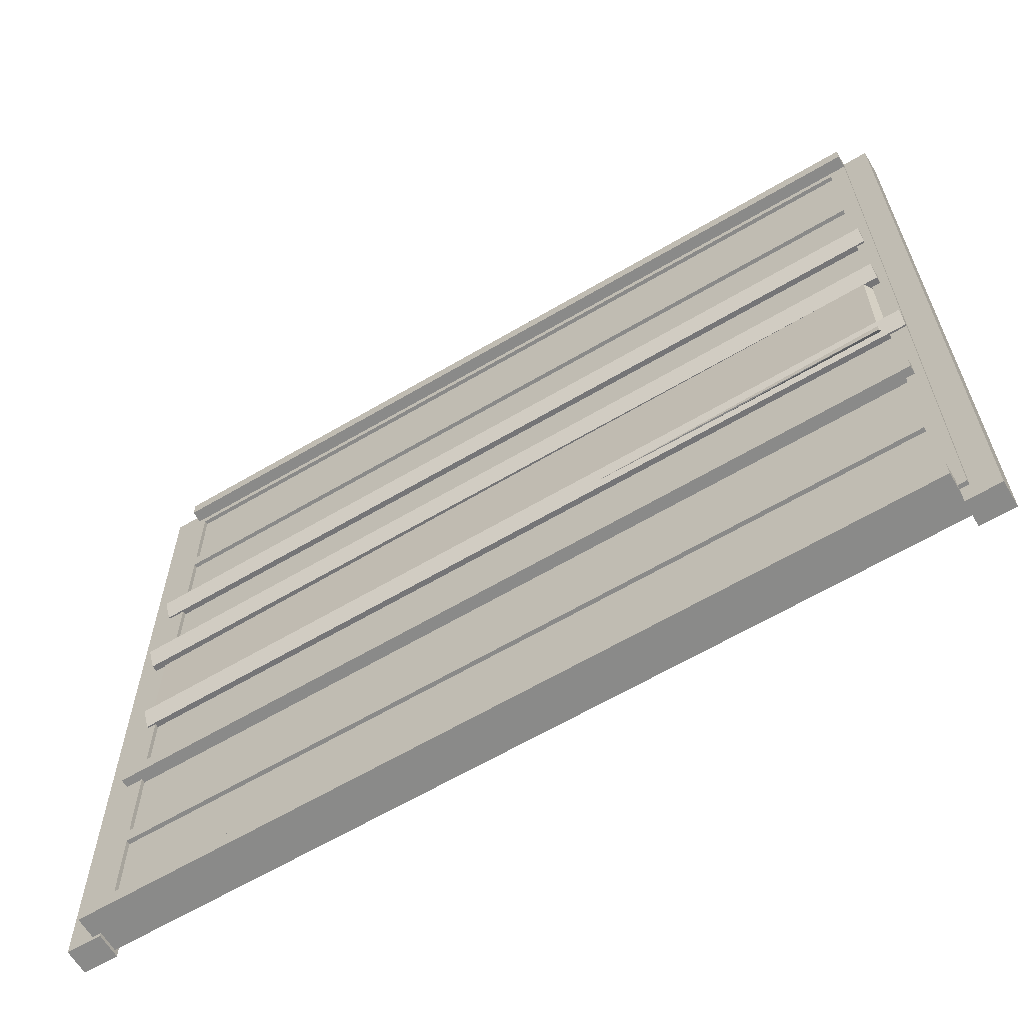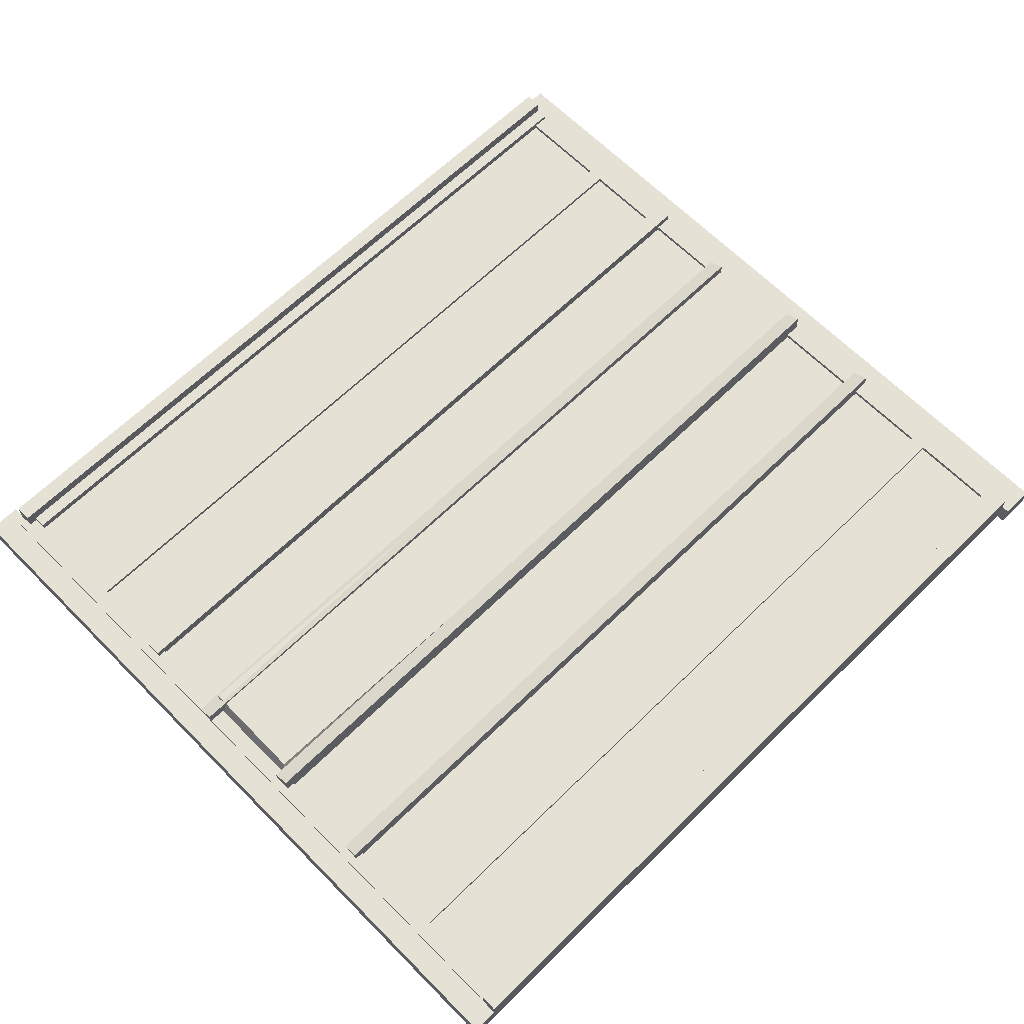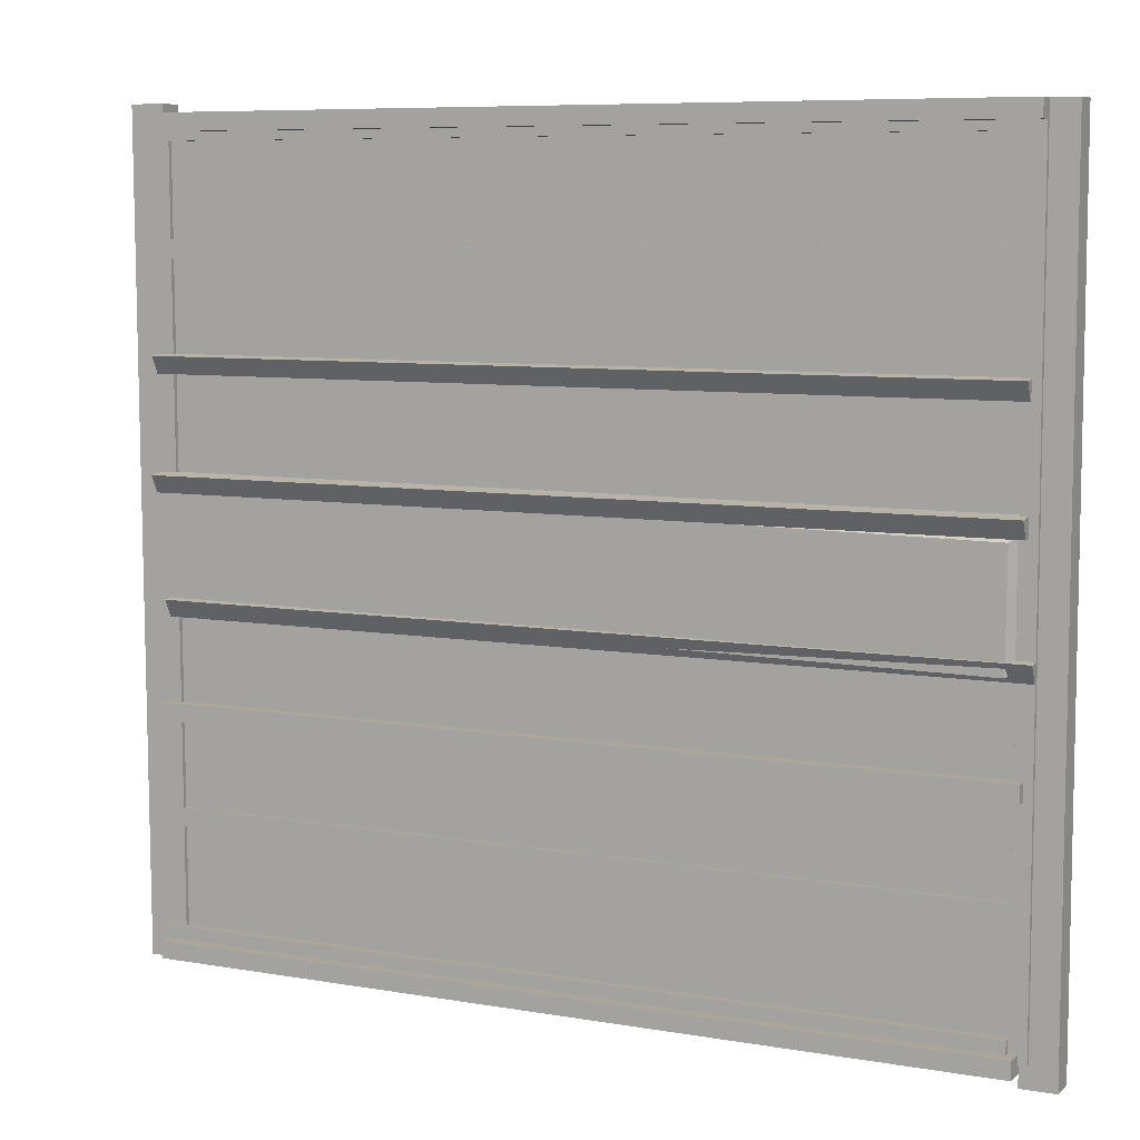
<metadata>
{"format":"obj","ext":"obj","renderer":"f3d","projection":"perspective","resolution":1024,"background":"white","views":[{"elev":-63.5,"azim":-149.7,"up":"+Z"},{"elev":65.3,"azim":-44.6,"up":"+Y"},{"elev":7.8,"azim":-154.6,"up":"+Z"}]}
</metadata>
<code>
v 0.5818 0.4756 -2.268
v -0.1061 0.4812 -2.267
v -0.1061 0.4884 -2.267
v 0.5819 0.4828 -2.268
v -0.106 0.4888 -2.173
v -0.1061 0.4816 -2.173
v 0.5819 0.476 -2.173
v 0.5819 0.4832 -2.174
v -0.1061 0.4884 -2.267
v -0.106 0.4888 -2.173
v 0.5819 0.4832 -2.174
v 0.5819 0.4828 -2.268
v 0.5819 0.476 -2.173
v -0.1061 0.4816 -2.173
v -0.1061 0.4812 -2.267
v 0.5818 0.4756 -2.268
v 0.5819 0.4832 -2.174
v 0.5819 0.476 -2.173
v 0.5818 0.4756 -2.268
v 0.5819 0.4828 -2.268
v -0.1061 0.4812 -2.267
v -0.1061 0.4816 -2.173
v -0.106 0.4888 -2.173
v -0.1061 0.4884 -2.267
v 0.5821 0.4772 -1.898
v -0.1059 0.4828 -1.898
v -0.1059 0.49 -1.898
v 0.5821 0.4844 -1.898
v -0.1058 0.4904 -1.804
v -0.1059 0.4832 -1.804
v 0.5821 0.4776 -1.804
v 0.5822 0.4849 -1.804
v -0.1059 0.49 -1.898
v -0.1058 0.4904 -1.804
v 0.5822 0.4849 -1.804
v 0.5821 0.4844 -1.898
v 0.5821 0.4776 -1.804
v -0.1059 0.4832 -1.804
v -0.1059 0.4828 -1.898
v 0.5821 0.4772 -1.898
v 0.5822 0.4849 -1.804
v 0.5821 0.4776 -1.804
v 0.5821 0.4772 -1.898
v 0.5821 0.4844 -1.898
v -0.1059 0.4828 -1.898
v -0.1059 0.4832 -1.804
v -0.1058 0.4904 -1.804
v -0.1059 0.49 -1.898
v 0.5818 0.4687 -2.181
v -0.1062 0.4743 -2.18
v -0.106 0.4888 -2.18
v 0.5819 0.4832 -2.181
v -0.106 0.4892 -2.086
v -0.106 0.482 -2.086
v 0.5819 0.4764 -2.087
v 0.582 0.4836 -2.087
v -0.106 0.4888 -2.18
v -0.106 0.4892 -2.086
v 0.582 0.4836 -2.087
v 0.5819 0.4832 -2.181
v 0.5819 0.4764 -2.087
v -0.106 0.482 -2.086
v -0.1062 0.4743 -2.18
v 0.5818 0.4687 -2.181
v 0.582 0.4836 -2.087
v 0.5819 0.4764 -2.087
v 0.5818 0.4687 -2.181
v 0.5819 0.4832 -2.181
v -0.1062 0.4743 -2.18
v -0.106 0.482 -2.086
v -0.106 0.4892 -2.086
v -0.106 0.4888 -2.18
v 0.5818 0.4752 -2.362
v -0.1062 0.4808 -2.361
v -0.1061 0.488 -2.361
v 0.5818 0.4824 -2.362
v -0.1061 0.4884 -2.267
v -0.1061 0.4812 -2.267
v 0.5818 0.4756 -2.268
v 0.5819 0.4828 -2.268
v -0.1061 0.488 -2.361
v -0.1061 0.4884 -2.267
v 0.5819 0.4828 -2.268
v 0.5818 0.4824 -2.362
v 0.5818 0.4756 -2.268
v -0.1061 0.4812 -2.267
v -0.1062 0.4808 -2.361
v 0.5818 0.4752 -2.362
v 0.5819 0.4828 -2.268
v 0.5818 0.4756 -2.268
v 0.5818 0.4752 -2.362
v 0.5818 0.4824 -2.362
v -0.1062 0.4808 -2.361
v -0.1061 0.4812 -2.267
v -0.1061 0.4884 -2.267
v -0.1061 0.488 -2.361
v 0.5821 0.4776 -1.811
v -0.1059 0.4832 -1.811
v -0.1058 0.4904 -1.811
v 0.5822 0.4848 -1.811
v -0.1057 0.4908 -1.717
v -0.1058 0.4836 -1.717
v 0.5822 0.478 -1.717
v 0.5822 0.4852 -1.717
v -0.1058 0.4904 -1.811
v -0.1057 0.4908 -1.717
v 0.5822 0.4852 -1.717
v 0.5822 0.4848 -1.811
v 0.5822 0.478 -1.717
v -0.1058 0.4836 -1.717
v -0.1059 0.4832 -1.811
v 0.5821 0.4776 -1.811
v 0.5822 0.4852 -1.717
v 0.5822 0.478 -1.717
v 0.5821 0.4776 -1.811
v 0.5822 0.4848 -1.811
v -0.1059 0.4832 -1.811
v -0.1058 0.4836 -1.717
v -0.1057 0.4908 -1.717
v -0.1058 0.4904 -1.811
v 0.582 0.4768 -1.992
v -0.106 0.4824 -1.992
v -0.1059 0.4896 -1.992
v 0.5821 0.484 -1.992
v -0.1059 0.49 -1.898
v -0.1059 0.4828 -1.898
v 0.5821 0.4772 -1.898
v 0.5821 0.4844 -1.898
v -0.1059 0.4896 -1.992
v -0.1059 0.49 -1.898
v 0.5821 0.4844 -1.898
v 0.5821 0.484 -1.992
v 0.5821 0.4772 -1.898
v -0.1059 0.4828 -1.898
v -0.106 0.4824 -1.992
v 0.582 0.4768 -1.992
v 0.5821 0.4844 -1.898
v 0.5821 0.4772 -1.898
v 0.582 0.4768 -1.992
v 0.5821 0.484 -1.992
v -0.106 0.4824 -1.992
v -0.1059 0.4828 -1.898
v -0.1059 0.49 -1.898
v -0.1059 0.4896 -1.992
v 0.5874 0.4805 -2.091
v -0.1003 0.4994 -2.096
v 0.5875 0.4878 -2.091
v -0.1011 0.5 -2.002
v 0.5867 0.4812 -1.997
v 0.5868 0.4884 -1.997
v -0.1003 0.4994 -2.096
v -0.1011 0.5 -2.002
v 0.5868 0.4884 -1.997
v 0.5875 0.4878 -2.091
v 0.5867 0.4812 -1.997
v -0.1085 0.4856 -1.995
v -0.1077 0.485 -2.089
v 0.5874 0.4805 -2.091
v 0.5868 0.4884 -1.997
v 0.5867 0.4812 -1.997
v 0.5874 0.4805 -2.091
v 0.5875 0.4878 -2.091
v -0.1077 0.485 -2.089
v -0.1085 0.4856 -1.995
v -0.1011 0.5 -2.002
v -0.1003 0.4994 -2.096
v 0.5874 0.4805 -2.091
v -0.1077 0.485 -2.089
v -0.1003 0.4994 -2.096
v -0.1011 0.5 -2.002
v -0.1085 0.4856 -1.995
v 0.5867 0.4812 -1.997
v -0.1134 0.4707 -2.184
v -0.1132 0.4997 -2.184
v 0.5965 0.4939 -2.184
v 0.5963 0.465 -2.184
v 0.5965 0.494 -2.17
v -0.1132 0.4998 -2.17
v -0.1134 0.4708 -2.169
v 0.5963 0.465 -2.17
v 0.5965 0.4939 -2.184
v 0.5965 0.494 -2.17
v 0.5963 0.465 -2.17
v 0.5963 0.465 -2.184
v -0.1134 0.4708 -2.169
v -0.1132 0.4998 -2.17
v -0.1132 0.4997 -2.184
v -0.1134 0.4707 -2.184
v 0.5963 0.465 -2.17
v -0.1134 0.4708 -2.169
v -0.1134 0.4707 -2.184
v 0.5963 0.465 -2.184
v -0.1132 0.4997 -2.184
v -0.1132 0.4998 -2.17
v 0.5965 0.494 -2.17
v 0.5965 0.4939 -2.184
v 0.5962 0.4714 -2.365
v 0.5963 0.4859 -2.365
v 0.5967 0.4888 -1.706
v 0.5966 0.4743 -1.706
v 0.5823 0.4889 -1.706
v 0.5819 0.486 -2.365
v 0.5817 0.4715 -2.365
v 0.5821 0.4744 -1.706
v 0.5967 0.4888 -1.706
v 0.5823 0.4889 -1.706
v 0.5821 0.4744 -1.706
v 0.5966 0.4743 -1.706
v 0.5817 0.4715 -2.365
v 0.5819 0.486 -2.365
v 0.5963 0.4859 -2.365
v 0.5962 0.4714 -2.365
v 0.5821 0.4744 -1.706
v 0.5817 0.4715 -2.365
v 0.5962 0.4714 -2.365
v 0.5966 0.4743 -1.706
v 0.5963 0.4859 -2.365
v 0.5819 0.486 -2.365
v 0.5823 0.4889 -1.706
v 0.5967 0.4888 -1.706
v -0.1132 0.4749 -1.903
v -0.1131 0.4951 -1.906
v 0.5966 0.4894 -1.906
v 0.5965 0.4691 -1.903
v 0.5967 0.4967 -1.892
v -0.113 0.5024 -1.891
v -0.1132 0.4749 -1.888
v 0.5965 0.4692 -1.889
v 0.5966 0.4894 -1.906
v 0.5967 0.4967 -1.892
v 0.5965 0.4692 -1.889
v 0.5965 0.4691 -1.903
v -0.1132 0.4749 -1.888
v -0.113 0.5024 -1.891
v -0.1131 0.4951 -1.906
v -0.1132 0.4749 -1.903
v 0.5965 0.4692 -1.889
v -0.1132 0.4749 -1.888
v -0.1132 0.4749 -1.903
v 0.5965 0.4691 -1.903
v -0.1131 0.4951 -1.906
v -0.113 0.5024 -1.891
v 0.5967 0.4967 -1.892
v 0.5966 0.4894 -1.906
v -0.1133 0.4788 -1.997
v -0.1131 0.4991 -2
v 0.5966 0.4933 -2
v 0.5964 0.473 -1.998
v 0.5967 0.5006 -1.986
v -0.113 0.5064 -1.986
v -0.1132 0.4789 -1.983
v 0.5965 0.4731 -1.983
v 0.5966 0.4933 -2
v 0.5967 0.5006 -1.986
v 0.5965 0.4731 -1.983
v 0.5964 0.473 -1.998
v -0.1132 0.4789 -1.983
v -0.113 0.5064 -1.986
v -0.1131 0.4991 -2
v -0.1133 0.4788 -1.997
v 0.5965 0.4731 -1.983
v -0.1132 0.4789 -1.983
v -0.1133 0.4788 -1.997
v 0.5964 0.473 -1.998
v -0.1131 0.4991 -2
v -0.113 0.5064 -1.986
v 0.5967 0.5006 -1.986
v 0.5966 0.4933 -2
v -0.1206 0.4741 -2.097
v -0.1204 0.4943 -2.1
v 0.5893 0.4886 -2.1
v 0.5891 0.4683 -2.097
v 0.5893 0.4959 -2.086
v -0.1204 0.5016 -2.086
v -0.1206 0.4741 -2.083
v 0.5891 0.4684 -2.083
v 0.5893 0.4886 -2.1
v 0.5893 0.4959 -2.086
v 0.5891 0.4684 -2.083
v 0.5891 0.4683 -2.097
v -0.1206 0.4741 -2.083
v -0.1204 0.5016 -2.086
v -0.1204 0.4943 -2.1
v -0.1206 0.4741 -2.097
v 0.5891 0.4684 -2.083
v -0.1206 0.4741 -2.083
v -0.1206 0.4741 -2.097
v 0.5891 0.4683 -2.097
v -0.1204 0.4943 -2.1
v -0.1204 0.5016 -2.086
v 0.5893 0.4959 -2.086
v 0.5893 0.4886 -2.1
v -0.1062 0.4775 -2.271
v -0.1061 0.492 -2.271
v 0.5964 0.4863 -2.271
v 0.5963 0.4718 -2.271
v 0.5964 0.4864 -2.257
v -0.1061 0.4921 -2.256
v -0.1062 0.4776 -2.256
v 0.5963 0.4719 -2.257
v 0.5964 0.4863 -2.271
v 0.5964 0.4864 -2.257
v 0.5963 0.4719 -2.257
v 0.5963 0.4718 -2.271
v -0.1062 0.4776 -2.256
v -0.1061 0.4921 -2.256
v -0.1061 0.492 -2.271
v -0.1062 0.4775 -2.271
v 0.5963 0.4719 -2.257
v -0.1062 0.4776 -2.256
v -0.1062 0.4775 -2.271
v 0.5963 0.4718 -2.271
v -0.1061 0.492 -2.271
v -0.1061 0.4921 -2.256
v 0.5964 0.4864 -2.257
v 0.5964 0.4863 -2.271
v -0.1062 0.4807 -2.369
v -0.1061 0.4952 -2.369
v 0.5964 0.4895 -2.369
v 0.5962 0.475 -2.369
v 0.5964 0.4896 -2.355
v -0.1061 0.4953 -2.354
v -0.1062 0.4808 -2.354
v 0.5963 0.4751 -2.355
v 0.5964 0.4895 -2.369
v 0.5964 0.4896 -2.355
v 0.5963 0.4751 -2.355
v 0.5962 0.475 -2.369
v -0.1062 0.4808 -2.354
v -0.1061 0.4953 -2.354
v -0.1061 0.4952 -2.369
v -0.1062 0.4807 -2.369
v 0.5963 0.4751 -2.355
v -0.1062 0.4808 -2.354
v -0.1062 0.4807 -2.369
v 0.5962 0.475 -2.369
v -0.1061 0.4952 -2.369
v -0.1061 0.4953 -2.354
v 0.5964 0.4896 -2.355
v 0.5964 0.4895 -2.369
v -0.1204 0.4796 -1.815
v -0.1203 0.4941 -1.815
v 0.5894 0.4884 -1.815
v 0.5893 0.4739 -1.815
v 0.5894 0.4884 -1.801
v -0.1203 0.4942 -1.8
v -0.1204 0.4797 -1.8
v 0.5893 0.4739 -1.801
v 0.5894 0.4884 -1.815
v 0.5894 0.4884 -1.801
v 0.5893 0.4739 -1.801
v 0.5893 0.4739 -1.815
v -0.1204 0.4797 -1.8
v -0.1203 0.4942 -1.8
v -0.1203 0.4941 -1.815
v -0.1204 0.4796 -1.815
v 0.5893 0.4739 -1.801
v -0.1204 0.4797 -1.8
v -0.1204 0.4796 -1.815
v 0.5893 0.4739 -1.815
v -0.1203 0.4941 -1.815
v -0.1203 0.4942 -1.8
v 0.5894 0.4884 -1.801
v 0.5894 0.4884 -1.815
v -0.1203 0.48 -1.724
v -0.1202 0.4945 -1.724
v 0.5895 0.4888 -1.725
v 0.5894 0.4743 -1.724
v 0.5895 0.4888 -1.71
v -0.1202 0.4946 -1.71
v -0.1203 0.4801 -1.71
v 0.5894 0.4743 -1.71
v 0.5895 0.4888 -1.725
v 0.5895 0.4888 -1.71
v 0.5894 0.4743 -1.71
v 0.5894 0.4743 -1.724
v -0.1203 0.4801 -1.71
v -0.1202 0.4946 -1.71
v -0.1202 0.4945 -1.724
v -0.1203 0.48 -1.724
v 0.5894 0.4743 -1.71
v -0.1203 0.4801 -1.71
v -0.1203 0.48 -1.724
v 0.5894 0.4743 -1.724
v -0.1202 0.4945 -1.724
v -0.1202 0.4946 -1.71
v 0.5895 0.4888 -1.71
v 0.5895 0.4888 -1.725
v -0.1062 0.4771 -2.372
v -0.1061 0.4916 -2.372
v -0.1057 0.4945 -1.713
v -0.1058 0.48 -1.713
v -0.1202 0.4946 -1.713
v -0.1206 0.4917 -2.372
v -0.1207 0.4772 -2.372
v -0.1203 0.4801 -1.713
v -0.1057 0.4945 -1.713
v -0.1202 0.4946 -1.713
v -0.1203 0.4801 -1.713
v -0.1058 0.48 -1.713
v -0.1207 0.4772 -2.372
v -0.1206 0.4917 -2.372
v -0.1061 0.4916 -2.372
v -0.1062 0.4771 -2.372
v -0.1203 0.4801 -1.713
v -0.1207 0.4772 -2.372
v -0.1062 0.4771 -2.372
v -0.1058 0.48 -1.713
v -0.1061 0.4916 -2.372
v -0.1206 0.4917 -2.372
v -0.1202 0.4946 -1.713
v -0.1057 0.4945 -1.713
v -0.1135 0.4699 -2.379
v -0.1133 0.5061 -2.38
v 0.5964 0.5003 -2.38
v 0.5962 0.4641 -2.38
v 0.5965 0.5004 -2.366
v -0.1132 0.5061 -2.365
v -0.1135 0.4699 -2.365
v 0.5962 0.4642 -2.365
v 0.5964 0.5003 -2.38
v 0.5965 0.5004 -2.366
v 0.5962 0.4642 -2.365
v 0.5962 0.4641 -2.38
v -0.1135 0.4699 -2.365
v -0.1132 0.5061 -2.365
v -0.1133 0.5061 -2.38
v -0.1135 0.4699 -2.379
v 0.5962 0.4642 -2.365
v -0.1135 0.4699 -2.365
v -0.1135 0.4699 -2.379
v 0.5962 0.4641 -2.38
v -0.1133 0.5061 -2.38
v -0.1132 0.5061 -2.365
v 0.5965 0.5004 -2.366
v 0.5964 0.5003 -2.38
v 0.5889 0.4605 -2.383
v 0.5891 0.4822 -2.384
v 0.618 0.482 -2.384
v 0.6178 0.4603 -2.383
v 0.6184 0.485 -1.696
v 0.5895 0.4853 -1.696
v 0.5893 0.4635 -1.695
v 0.6183 0.4633 -1.695
v 0.618 0.482 -2.384
v 0.6184 0.485 -1.696
v 0.6183 0.4633 -1.695
v 0.6178 0.4603 -2.383
v 0.5893 0.4635 -1.695
v 0.5895 0.4853 -1.696
v 0.5891 0.4822 -2.384
v 0.5889 0.4605 -2.383
v 0.6183 0.4633 -1.695
v 0.5893 0.4635 -1.695
v 0.5889 0.4605 -2.383
v 0.6178 0.4603 -2.383
v 0.5891 0.4822 -2.384
v 0.5895 0.4853 -1.696
v 0.6184 0.485 -1.696
v 0.618 0.482 -2.384
v -0.1204 0.4692 -1.717
v -0.1201 0.5054 -1.717
v 0.5896 0.4997 -1.717
v 0.5893 0.4635 -1.717
v 0.5896 0.4997 -1.703
v -0.1201 0.5055 -1.702
v -0.1204 0.4693 -1.702
v 0.5893 0.4635 -1.703
v 0.5896 0.4997 -1.717
v 0.5896 0.4997 -1.703
v 0.5893 0.4635 -1.703
v 0.5893 0.4635 -1.717
v -0.1204 0.4693 -1.702
v -0.1201 0.5055 -1.702
v -0.1201 0.5054 -1.717
v -0.1204 0.4692 -1.717
v 0.5893 0.4635 -1.703
v -0.1204 0.4693 -1.702
v -0.1204 0.4692 -1.717
v 0.5893 0.4635 -1.717
v -0.1201 0.5054 -1.717
v -0.1201 0.5055 -1.702
v 0.5896 0.4997 -1.703
v 0.5896 0.4997 -1.717
v -0.1425 0.4664 -2.39
v -0.1424 0.4882 -2.39
v -0.1134 0.4879 -2.39
v -0.1136 0.4662 -2.39
v -0.113 0.4909 -1.702
v -0.1419 0.4912 -1.702
v -0.1421 0.4695 -1.702
v -0.1132 0.4692 -1.702
v -0.1134 0.4879 -2.39
v -0.113 0.4909 -1.702
v -0.1132 0.4692 -1.702
v -0.1136 0.4662 -2.39
v -0.1421 0.4695 -1.702
v -0.1419 0.4912 -1.702
v -0.1424 0.4882 -2.39
v -0.1425 0.4664 -2.39
v -0.1132 0.4692 -1.702
v -0.1421 0.4695 -1.702
v -0.1425 0.4664 -2.39
v -0.1136 0.4662 -2.39
v -0.1424 0.4882 -2.39
v -0.1419 0.4912 -1.702
v -0.113 0.4909 -1.702
v -0.1134 0.4879 -2.39
f 1 2 3
f 1 3 4
f 5 6 7
f 5 7 8
f 9 10 11
f 9 11 12
f 13 14 15
f 13 15 16
f 17 18 19
f 17 19 20
f 21 22 23
f 21 23 24
f 25 26 27
f 25 27 28
f 29 30 31
f 29 31 32
f 33 34 35
f 33 35 36
f 37 38 39
f 37 39 40
f 41 42 43
f 41 43 44
f 45 46 47
f 45 47 48
f 49 50 51
f 49 51 52
f 53 54 55
f 53 55 56
f 57 58 59
f 57 59 60
f 61 62 63
f 61 63 64
f 65 66 67
f 65 67 68
f 69 70 71
f 69 71 72
f 73 74 75
f 73 75 76
f 77 78 79
f 77 79 80
f 81 82 83
f 81 83 84
f 85 86 87
f 85 87 88
f 89 90 91
f 89 91 92
f 93 94 95
f 93 95 96
f 97 98 99
f 97 99 100
f 101 102 103
f 101 103 104
f 105 106 107
f 105 107 108
f 109 110 111
f 109 111 112
f 113 114 115
f 113 115 116
f 117 118 119
f 117 119 120
f 121 122 123
f 121 123 124
f 125 126 127
f 125 127 128
f 129 130 131
f 129 131 132
f 133 134 135
f 133 135 136
f 137 138 139
f 137 139 140
f 141 142 143
f 141 143 144
f 145 146 147
f 148 149 150
f 151 152 153
f 151 153 154
f 155 156 157
f 155 157 158
f 159 160 161
f 159 161 162
f 163 164 165
f 163 165 166
f 167 168 169
f 170 171 172
f 173 174 175
f 173 175 176
f 177 178 179
f 177 179 180
f 181 182 183
f 181 183 184
f 185 186 187
f 185 187 188
f 189 190 191
f 189 191 192
f 193 194 195
f 193 195 196
f 197 198 199
f 197 199 200
f 201 202 203
f 201 203 204
f 205 206 207
f 205 207 208
f 209 210 211
f 209 211 212
f 213 214 215
f 213 215 216
f 217 218 219
f 217 219 220
f 221 222 223
f 221 223 224
f 225 226 227
f 225 227 228
f 229 230 231
f 229 231 232
f 233 234 235
f 233 235 236
f 237 238 239
f 237 239 240
f 241 242 243
f 241 243 244
f 245 246 247
f 245 247 248
f 249 250 251
f 249 251 252
f 253 254 255
f 253 255 256
f 257 258 259
f 257 259 260
f 261 262 263
f 261 263 264
f 265 266 267
f 265 267 268
f 269 270 271
f 269 271 272
f 273 274 275
f 273 275 276
f 277 278 279
f 277 279 280
f 281 282 283
f 281 283 284
f 285 286 287
f 285 287 288
f 289 290 291
f 289 291 292
f 293 294 295
f 293 295 296
f 297 298 299
f 297 299 300
f 301 302 303
f 301 303 304
f 305 306 307
f 305 307 308
f 309 310 311
f 309 311 312
f 313 314 315
f 313 315 316
f 317 318 319
f 317 319 320
f 321 322 323
f 321 323 324
f 325 326 327
f 325 327 328
f 329 330 331
f 329 331 332
f 333 334 335
f 333 335 336
f 337 338 339
f 337 339 340
f 341 342 343
f 341 343 344
f 345 346 347
f 345 347 348
f 349 350 351
f 349 351 352
f 353 354 355
f 353 355 356
f 357 358 359
f 357 359 360
f 361 362 363
f 361 363 364
f 365 366 367
f 365 367 368
f 369 370 371
f 369 371 372
f 373 374 375
f 373 375 376
f 377 378 379
f 377 379 380
f 381 382 383
f 381 383 384
f 385 386 387
f 385 387 388
f 389 390 391
f 389 391 392
f 393 394 395
f 393 395 396
f 397 398 399
f 397 399 400
f 401 402 403
f 401 403 404
f 405 406 407
f 405 407 408
f 409 410 411
f 409 411 412
f 413 414 415
f 413 415 416
f 417 418 419
f 417 419 420
f 421 422 423
f 421 423 424
f 425 426 427
f 425 427 428
f 429 430 431
f 429 431 432
f 433 434 435
f 433 435 436
f 437 438 439
f 437 439 440
f 441 442 443
f 441 443 444
f 445 446 447
f 445 447 448
f 449 450 451
f 449 451 452
f 453 454 455
f 453 455 456
f 457 458 459
f 457 459 460
f 461 462 463
f 461 463 464
f 465 466 467
f 465 467 468
f 469 470 471
f 469 471 472
f 473 474 475
f 473 475 476
f 477 478 479
f 477 479 480
f 481 482 483
f 481 483 484
f 485 486 487
f 485 487 488
f 489 490 491
f 489 491 492
f 493 494 495
f 493 495 496
f 497 498 499
f 497 499 500
f 501 502 503
f 501 503 504
f 505 506 507
f 505 507 508

</code>
